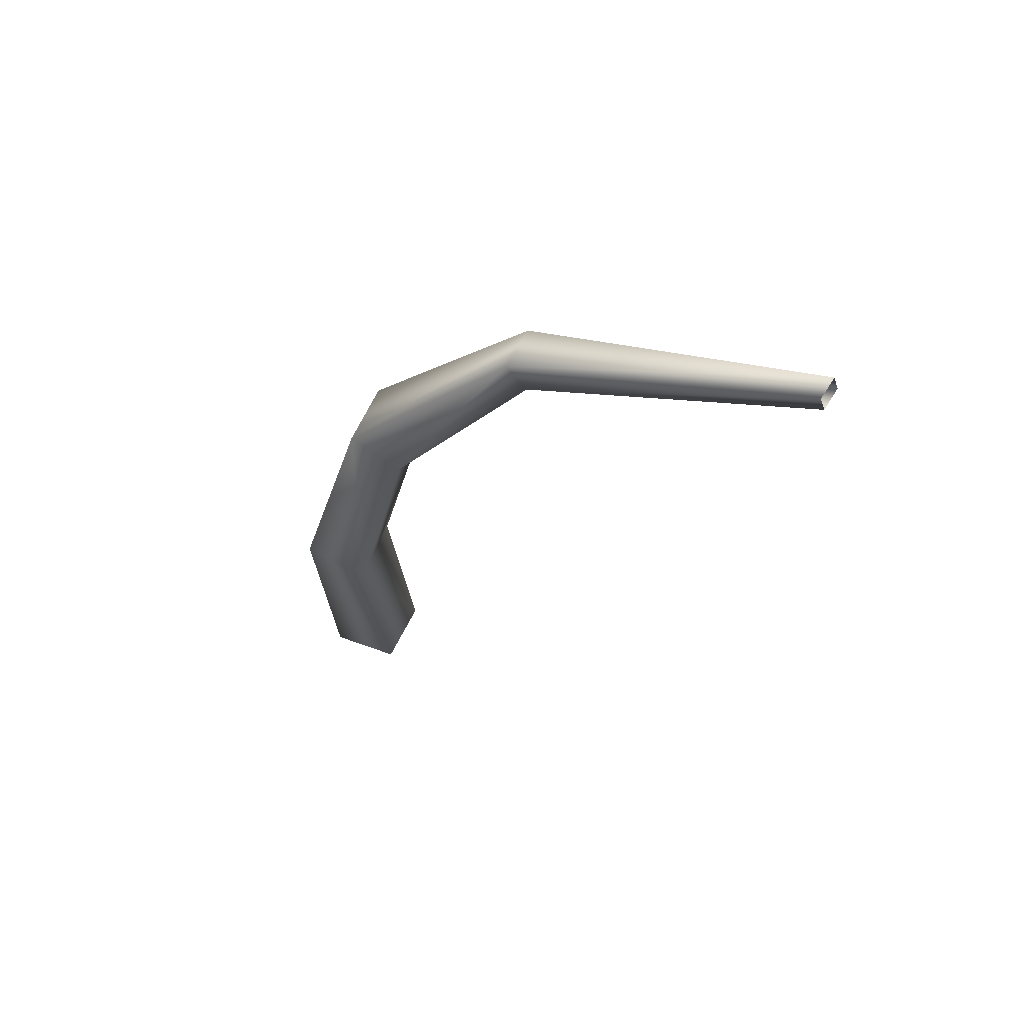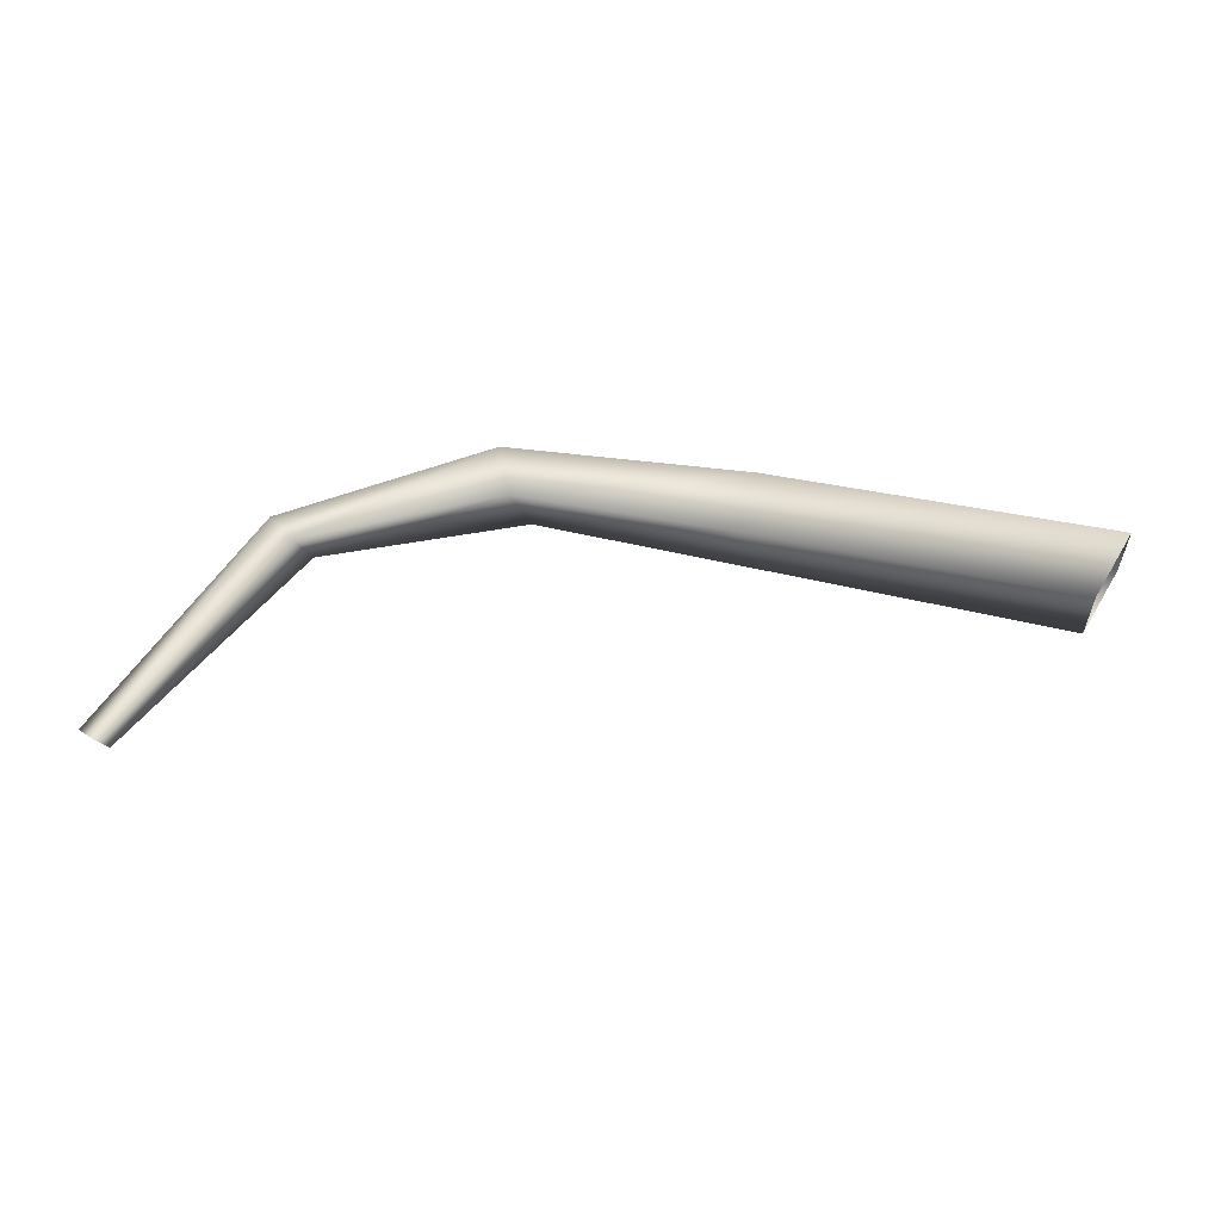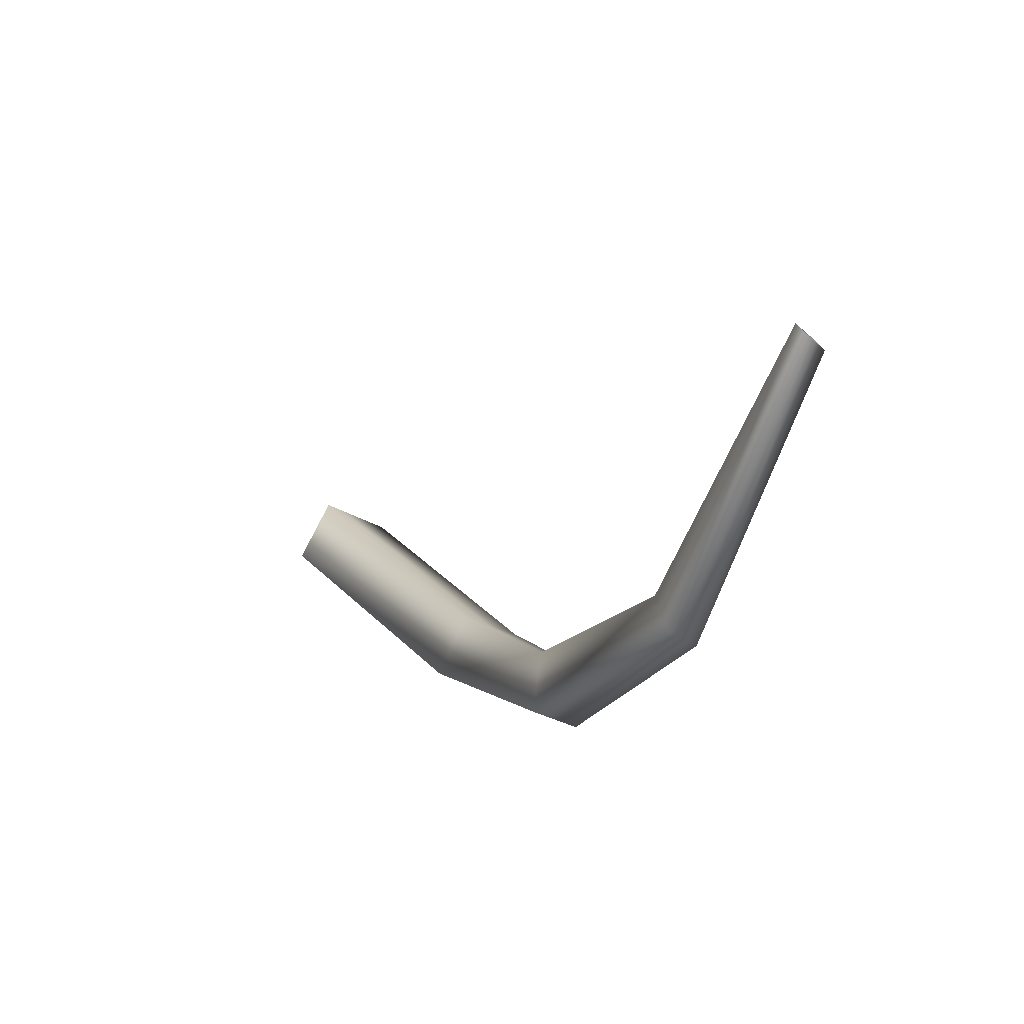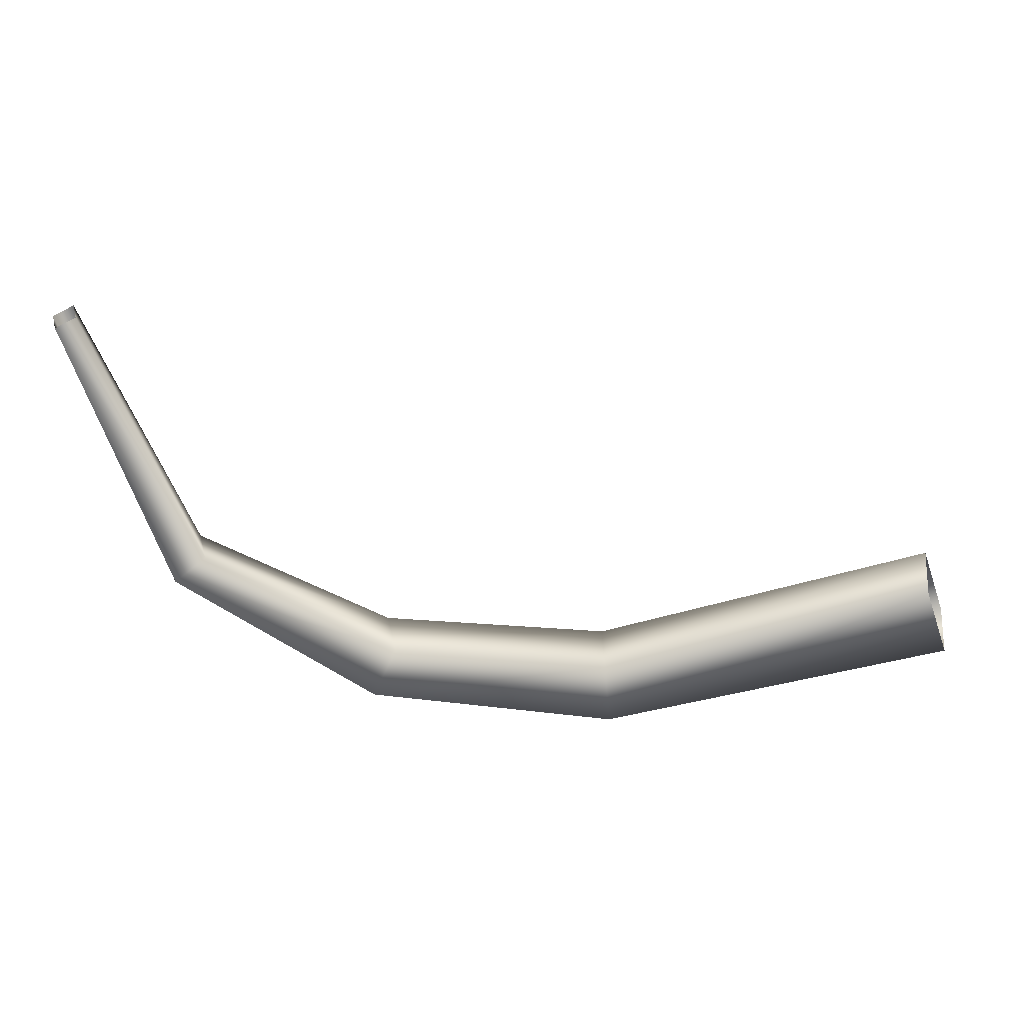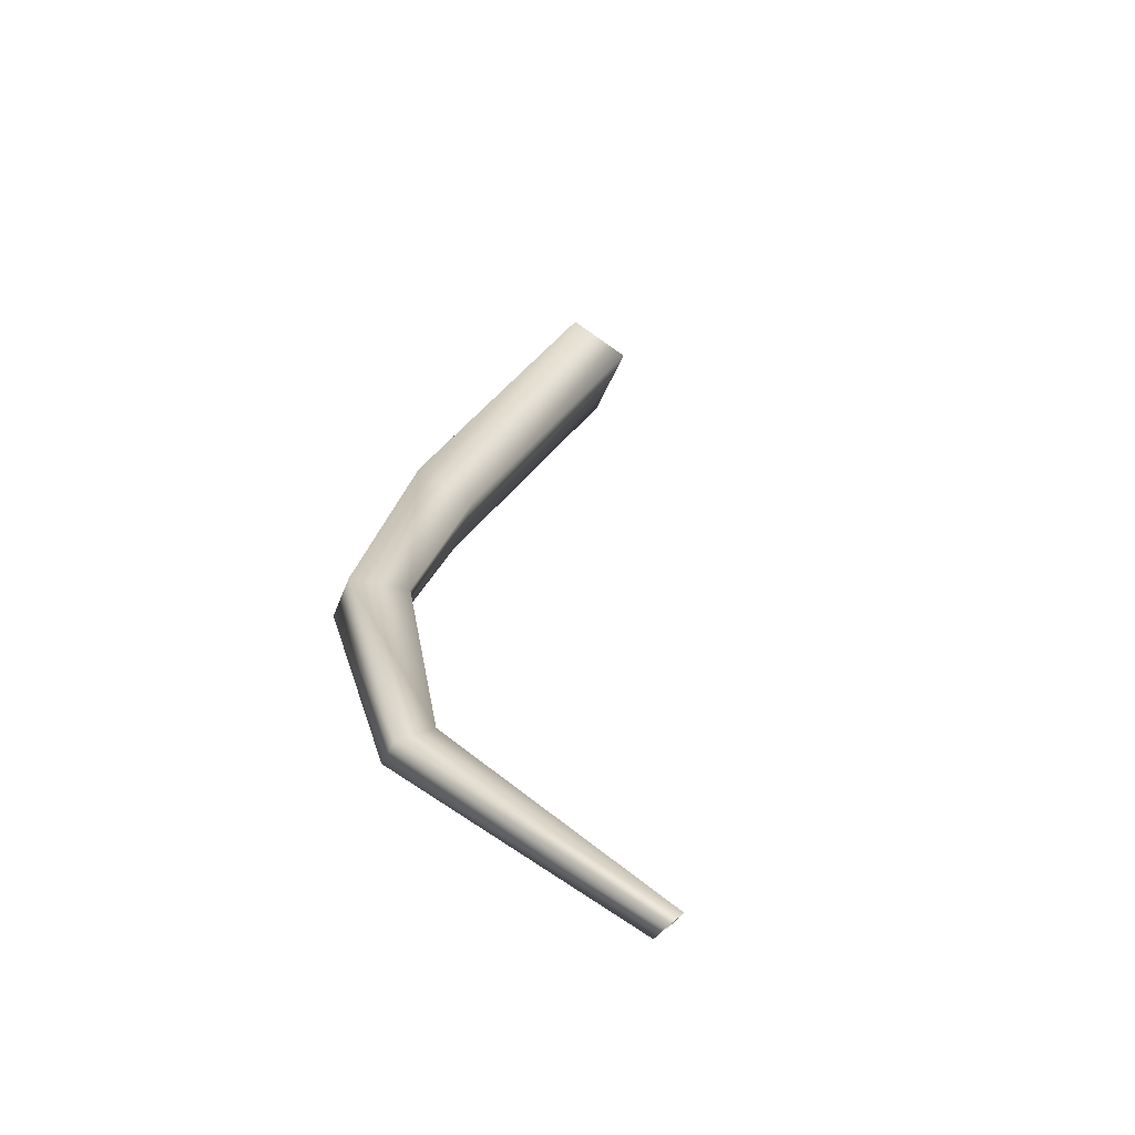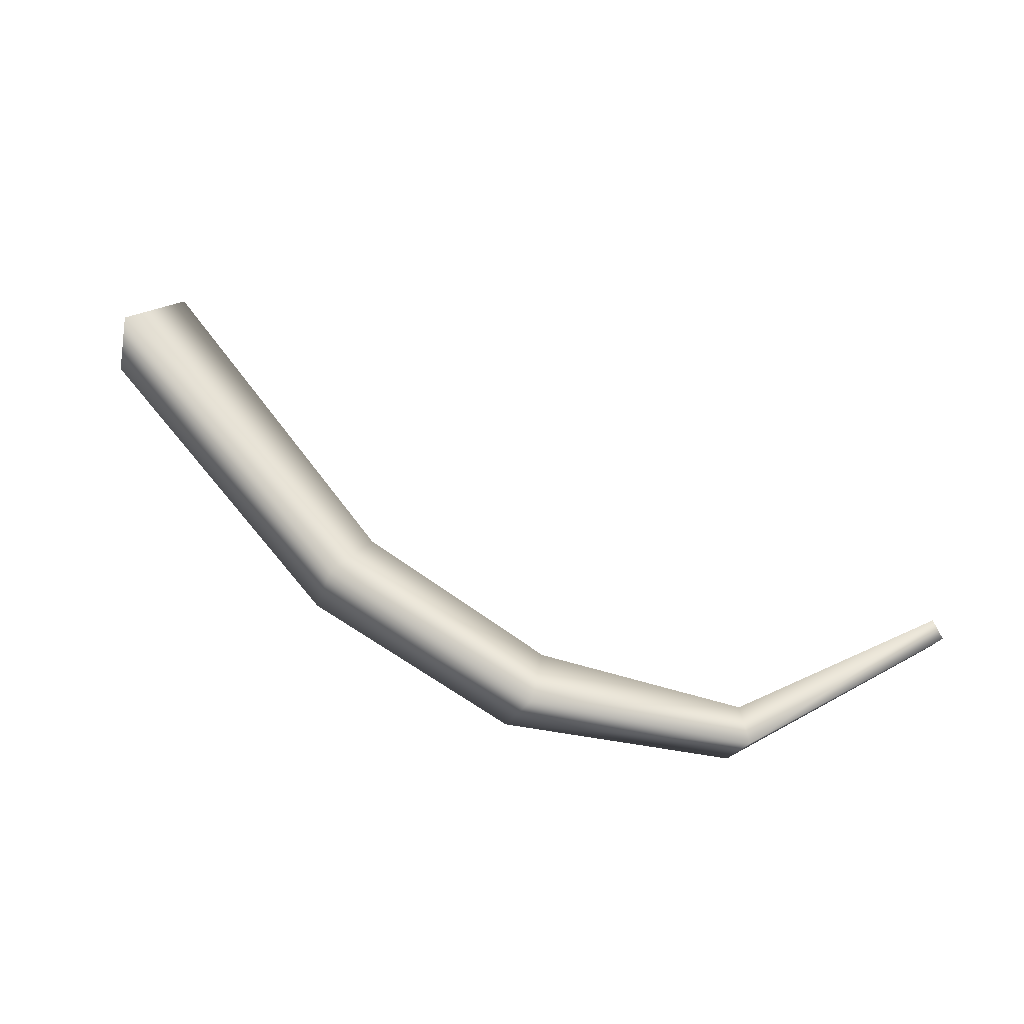
<metadata>
{"format":"obj","ext":"obj","renderer":"f3d","projection":"perspective","resolution":1024,"background":"white","views":[{"elev":-27.4,"azim":-100.9,"up":"+Y"},{"elev":39.1,"azim":14.9,"up":"+Y"},{"elev":8.6,"azim":-112.3,"up":"+Z"},{"elev":7.9,"azim":4.7,"up":"+Z"},{"elev":26.2,"azim":-74.9,"up":"+Y"},{"elev":66.2,"azim":-141.8,"up":"+Y"}]}
</metadata>
<code>
g Line342
v -7654 -343.2 -6446
v -7607 -336.5 -6436
v -7608 -345.4 -6440
v -7654 -351.2 -6449
v -7655 -346.9 -6437
v -7610 -340.3 -6427
v -7654 -355 -6441
v -7611 -349.2 -6431
v -7654 -351.2 -6449
v -7608 -345.4 -6440
v -7688 -343.5 -6443
v -7686 -350.3 -6446
v -7685 -345.9 -6436
v -7683 -352.6 -6439
v -7686 -350.3 -6446
v -7715 -349.1 -6428
v -7713 -353.5 -6430
v -7710 -349.4 -6424
v -7709 -353.8 -6427
v -7713 -353.5 -6430
v -7727 -359.3 -6394
v -7726 -361.8 -6395
v -7724 -359 -6392
v -7723 -361.5 -6394
v -7726 -361.8 -6395
f 10 8 9
f 7 9 8
f 9 7 15
f 14 15 7
f 15 14 20
f 19 20 14
f 20 19 25
f 24 25 19
f 8 6 7
f 5 7 6
f 7 5 14
f 13 14 5
f 14 13 19
f 18 19 13
f 19 18 24
f 23 24 18
f 21 23 16
f 18 16 23
f 16 18 11
f 13 11 18
f 11 13 1
f 5 1 13
f 1 5 2
f 6 2 5
f 22 21 17
f 16 17 21
f 17 16 12
f 11 12 16
f 12 11 4
f 1 4 11
f 4 1 3
f 2 3 1

</code>
